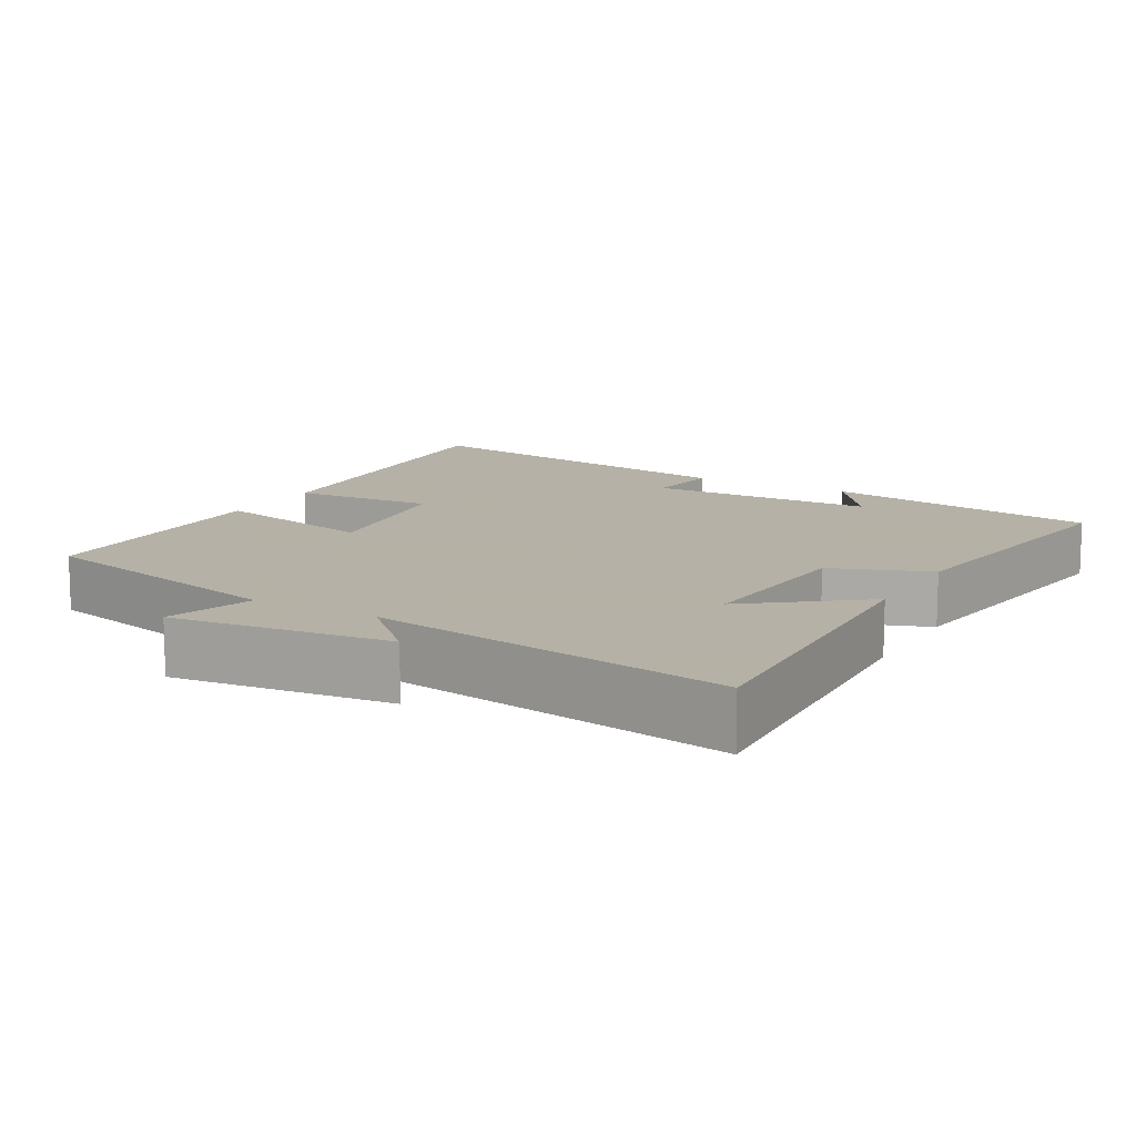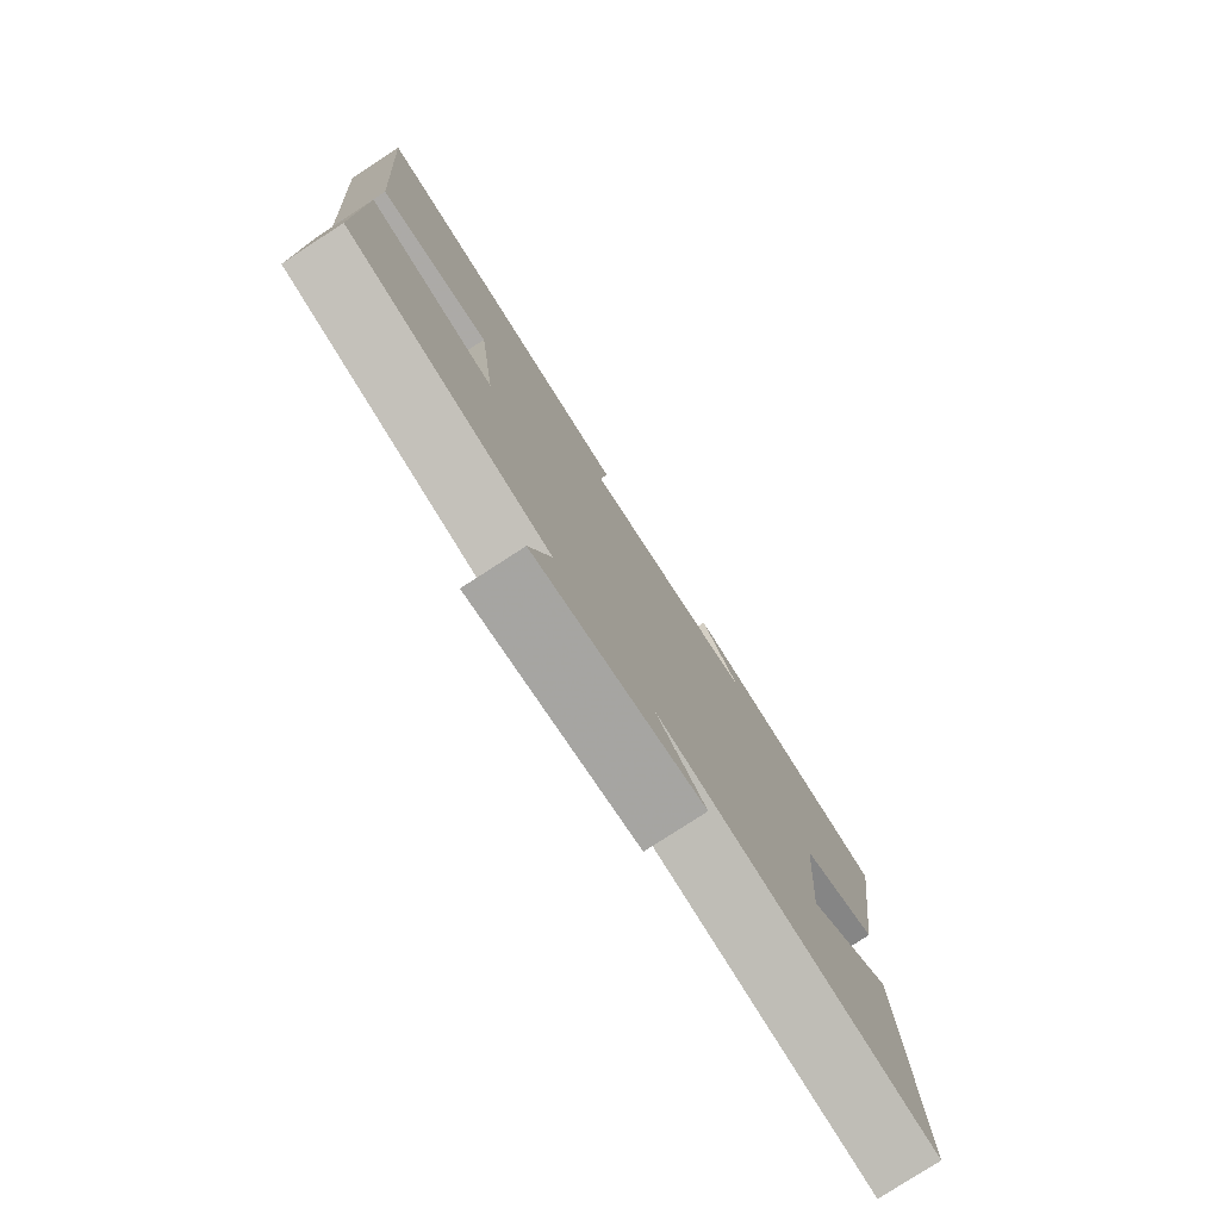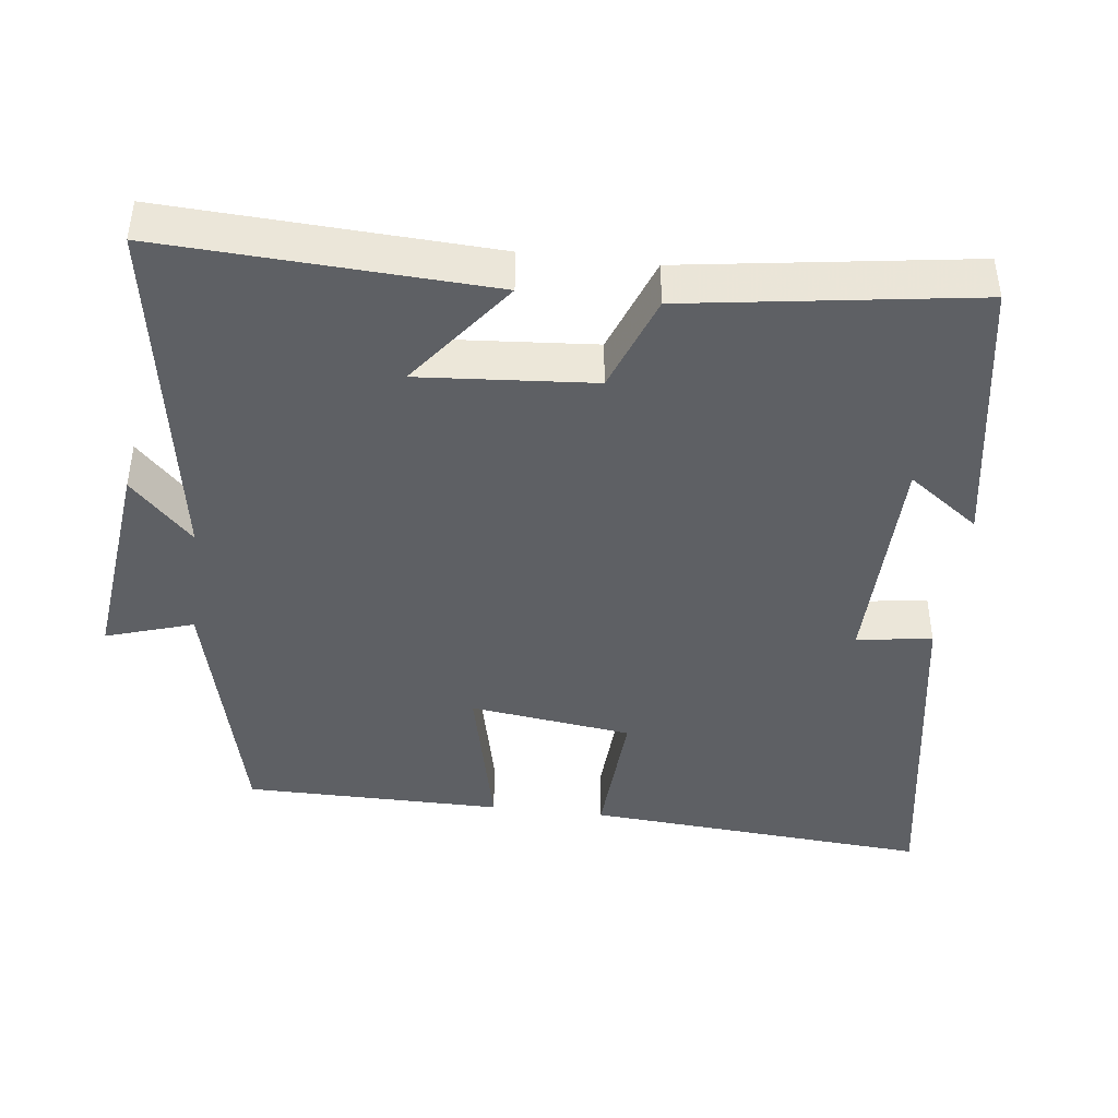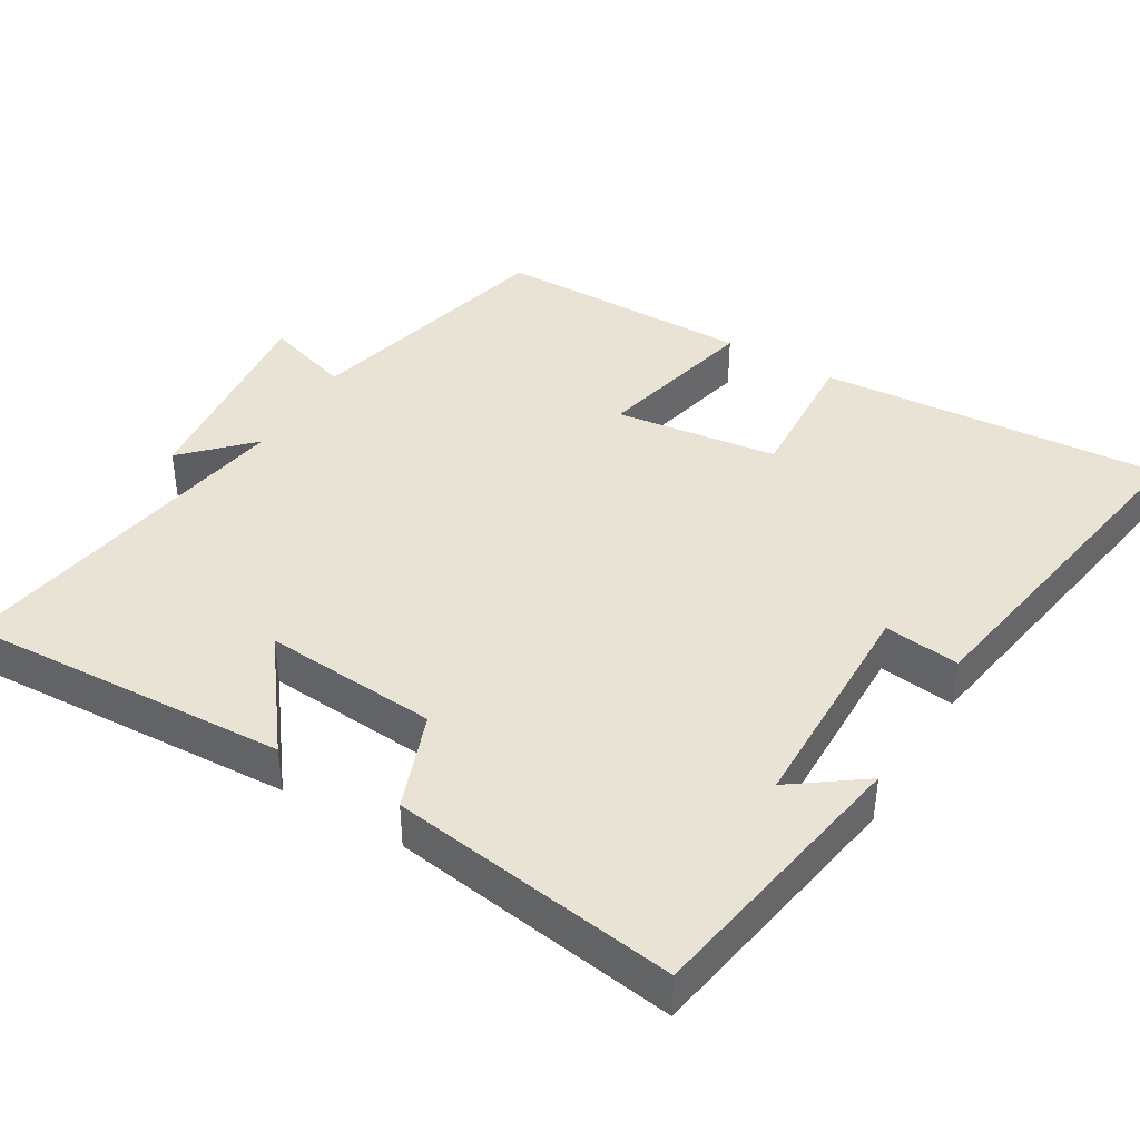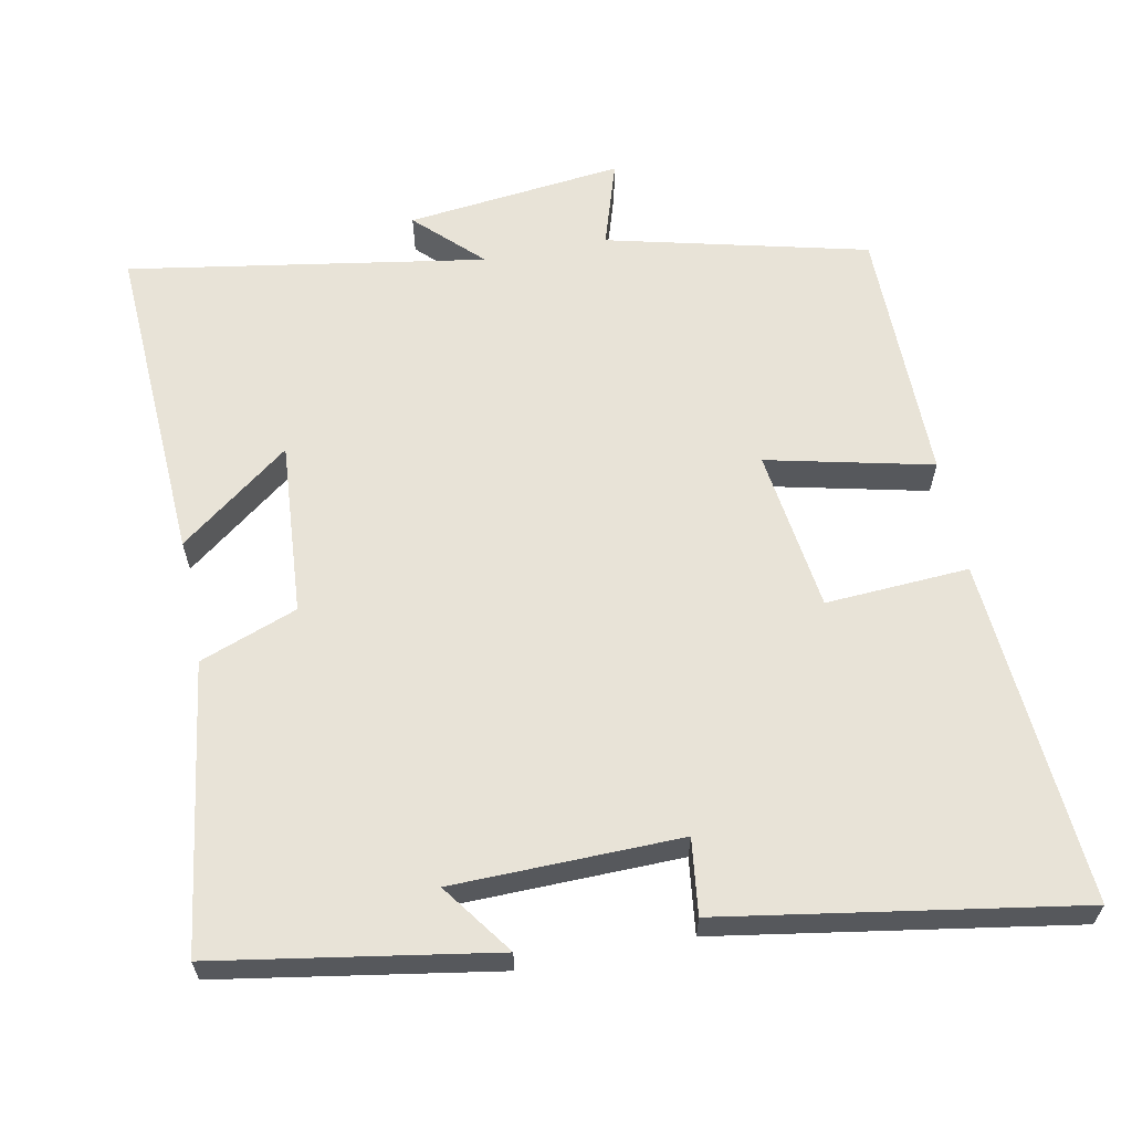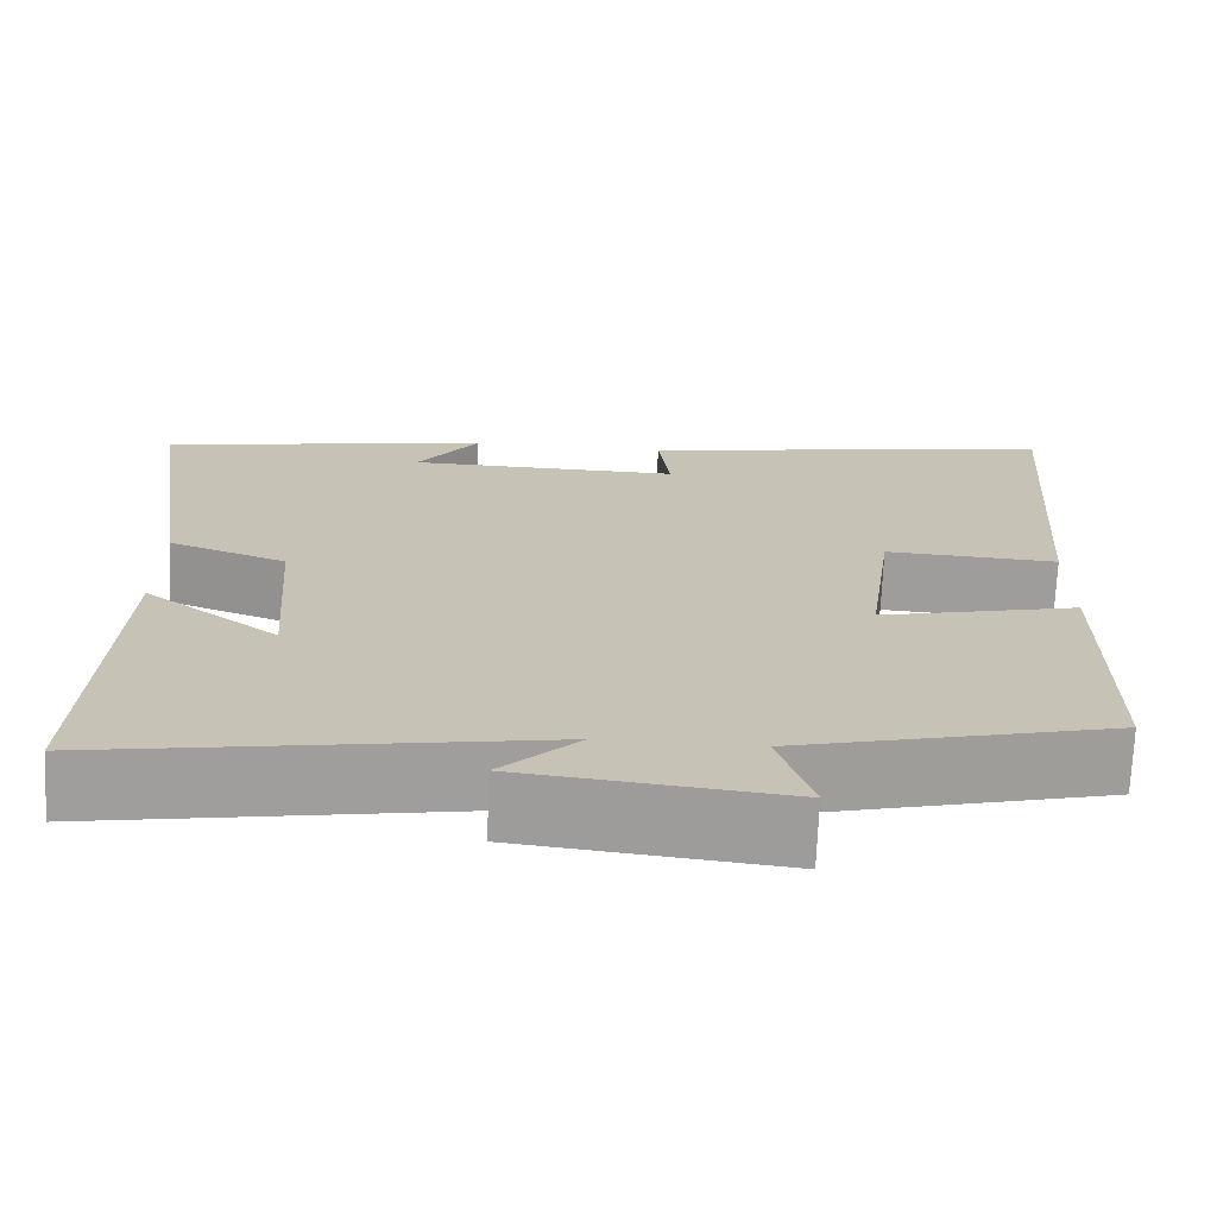
<metadata>
{"format":"obj","ext":"obj","renderer":"f3d","projection":"perspective","resolution":1024,"background":"white","views":[{"elev":12.1,"azim":-150.5,"up":"+Y"},{"elev":-78.7,"azim":123.0,"up":"+Z"},{"elev":-42.9,"azim":-96.8,"up":"+Y"},{"elev":41.2,"azim":-59.1,"up":"+Y"},{"elev":62.0,"azim":-11.1,"up":"+Y"},{"elev":-71.0,"azim":-2.4,"up":"+Z"}]}
</metadata>
<code>
v 0.498 0.07 -0.413
v 0.14 0.07 -0.5
v 0.178 0.07 -0.62
v -0.12 0.07 -0.586
v -0.032 0.07 -0.5
v -0.523 0.07 -0.58
v -0.5 0.07 -0.131
v -0.348 0.07 -0.247
v -0.366 0.07 -0.007
v -0.5 0.07 0.043
v -0.557 0.07 0.437
v -0.177 0.07 0.5
v -0.248 0.07 0.402
v 0.064 0.07 0.396
v 0.051 0.07 0.5
v 0.536 0.07 0.579
v 0.5 0.07 0.103
v 0.303 0.07 0.115
v 0.273 0.07 -0.109
v 0.5 0.07 -0.057
v 0.498 0 -0.413
v 0.14 0 -0.5
v 0.178 0 -0.62
v -0.12 0 -0.586
v -0.032 0 -0.5
v -0.523 0 -0.58
v -0.5 0 -0.131
v -0.348 0 -0.247
v -0.366 0 -0.007
v -0.5 0 0.043
v -0.557 0 0.437
v -0.177 0 0.5
v -0.248 0 0.402
v 0.064 0 0.396
v 0.051 0 0.5
v 0.536 0 0.579
v 0.5 0 0.103
v 0.303 0 0.115
v 0.273 0 -0.109
v 0.5 0 -0.057
f 19 20 1 2
f 18 19 2
f 16 17 18
f 15 16 18
f 14 15 18
f 13 14 18 2
f 11 12 13
f 9 10 11 13
f 13 2 3
f 9 13 3
f 8 9 3
f 5 6 7 8
f 5 8 3
f 3 4 5
f 22 21 40 39
f 22 39 38
f 38 37 36
f 38 36 35
f 38 35 34
f 22 38 34 33
f 33 32 31
f 33 31 30 29
f 23 22 33
f 23 33 29
f 23 29 28
f 28 27 26 25
f 23 28 25
f 25 24 23
f 1 21 22 2
f 2 22 23 3
f 3 23 24 4
f 4 24 25 5
f 5 25 26 6
f 6 26 27 7
f 7 27 28 8
f 8 28 29 9
f 9 29 30 10
f 10 30 31 11
f 11 31 32 12
f 12 32 33 13
f 13 33 34 14
f 14 34 35 15
f 15 35 36 16
f 16 36 37 17
f 17 37 38 18
f 18 38 39 19
f 19 39 40 20
f 20 40 21 1

</code>
